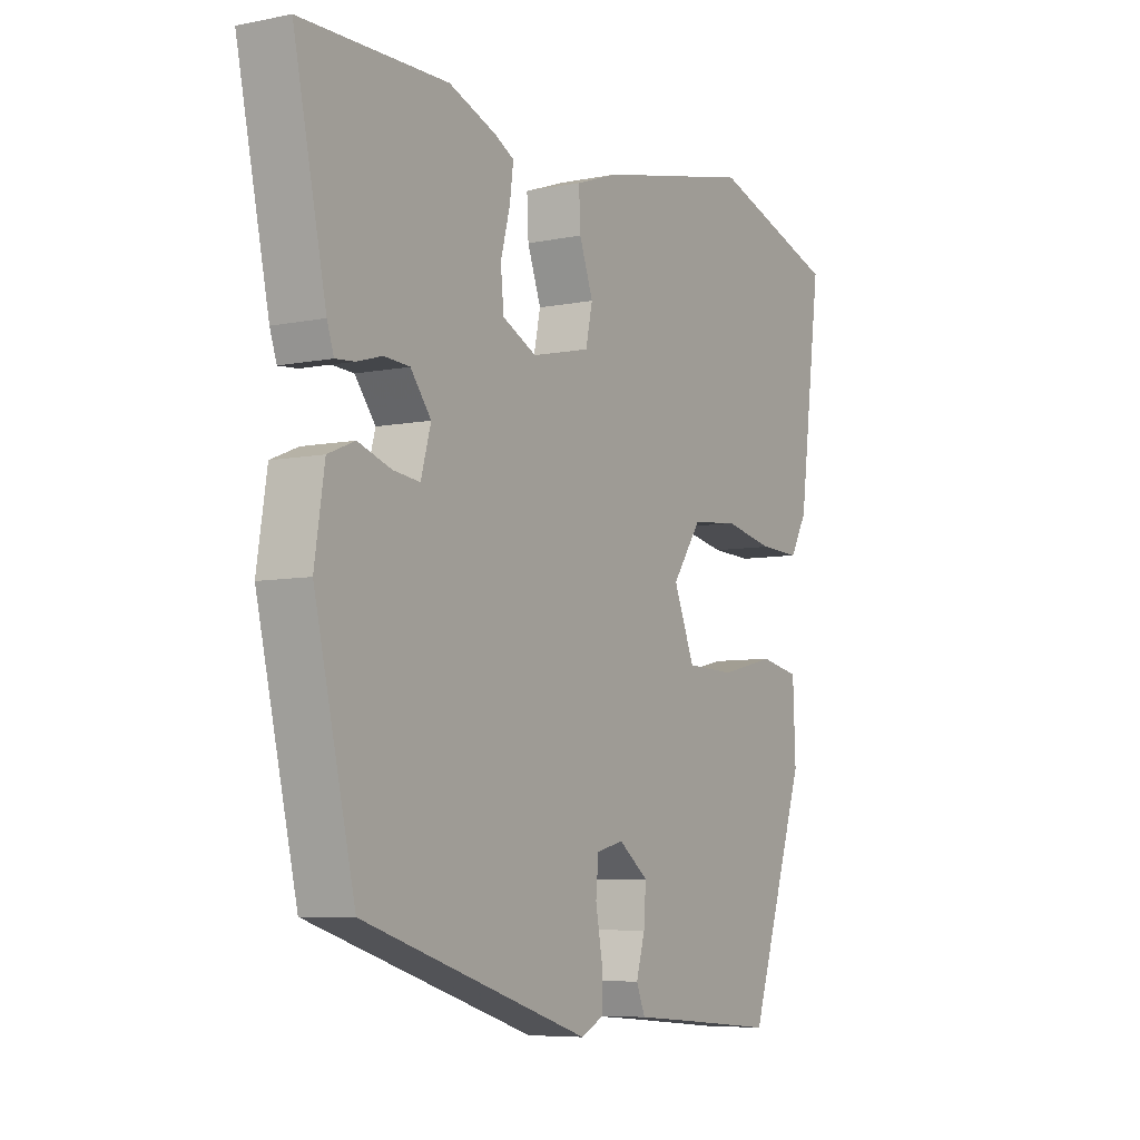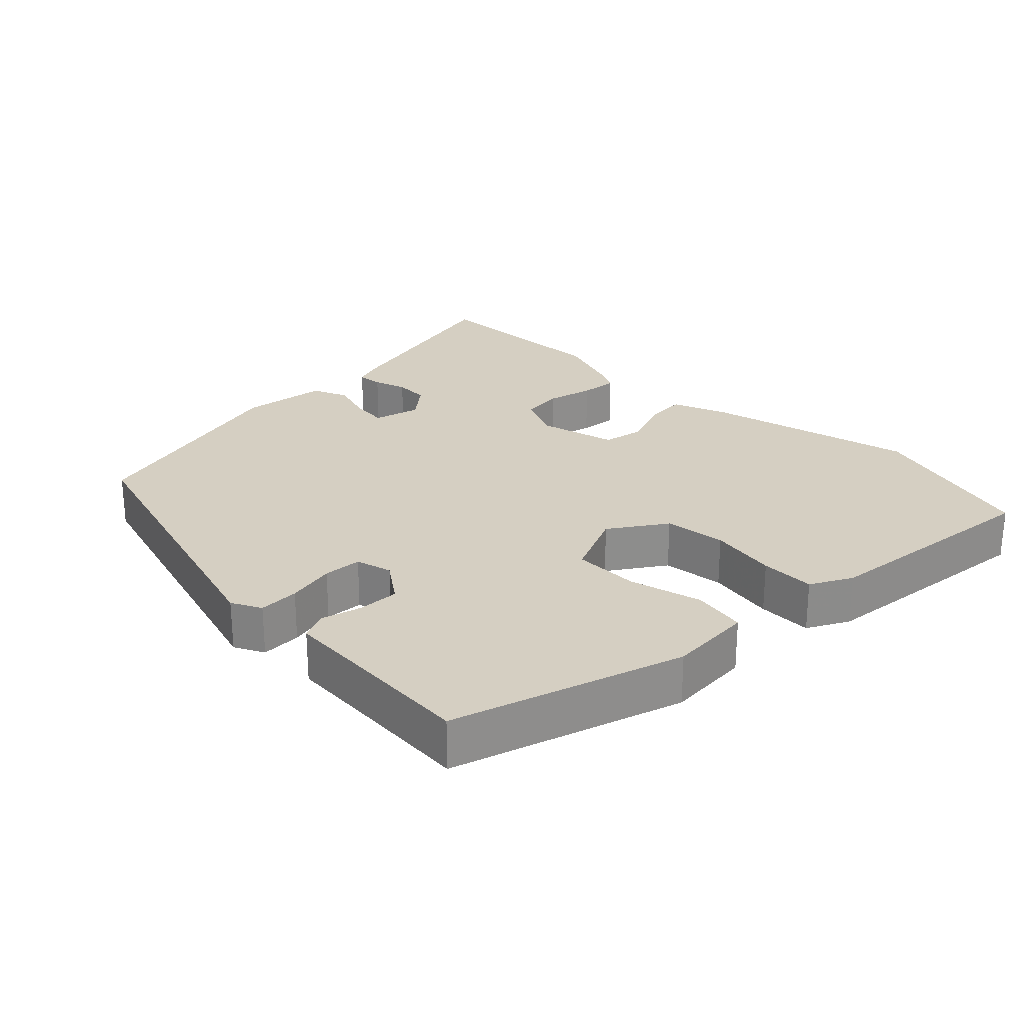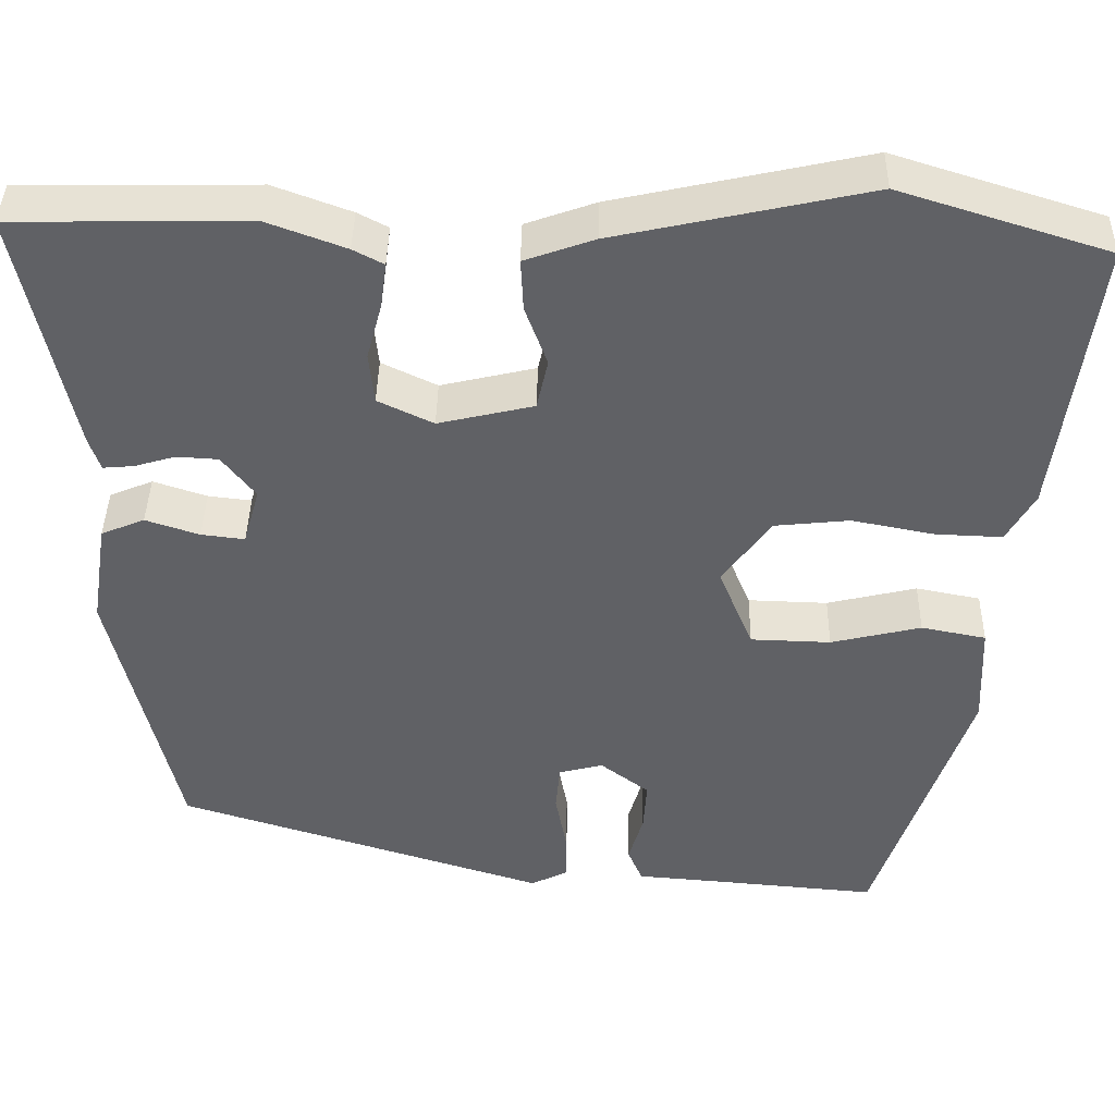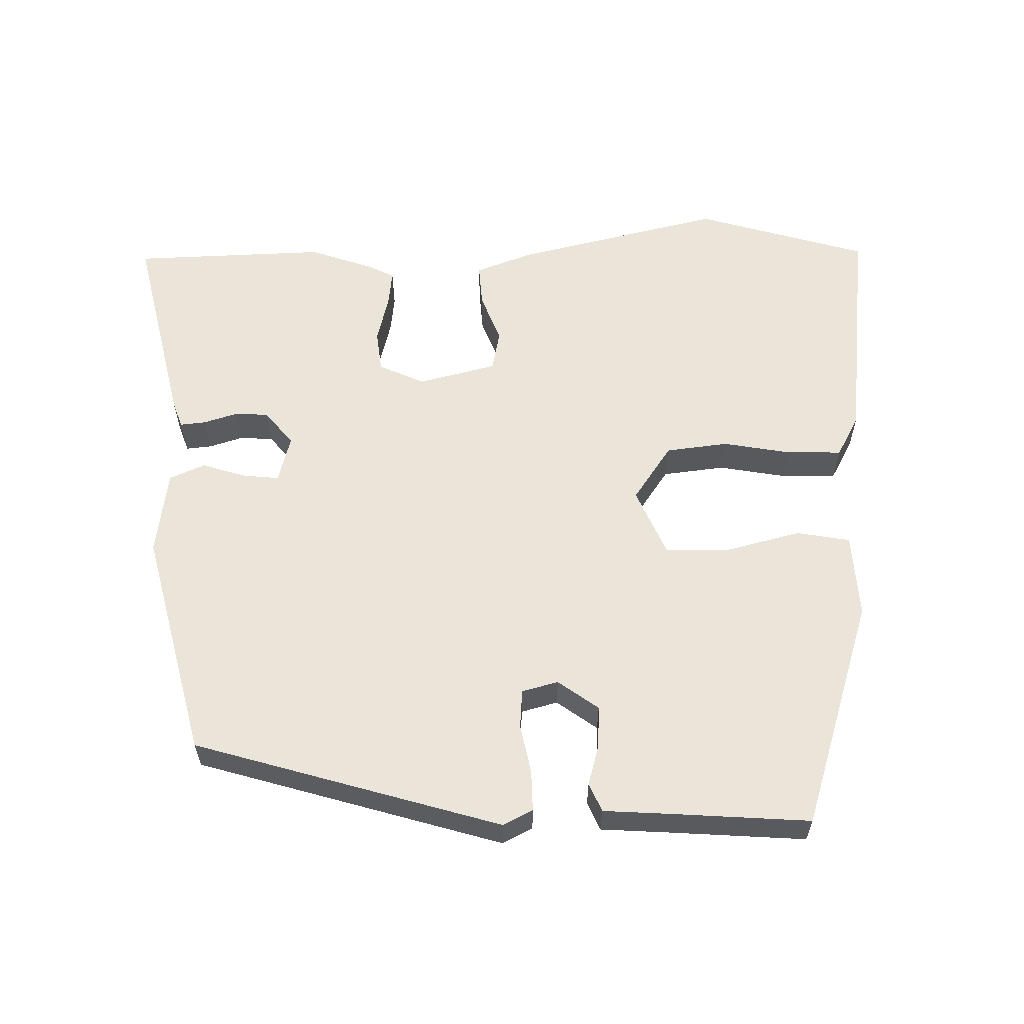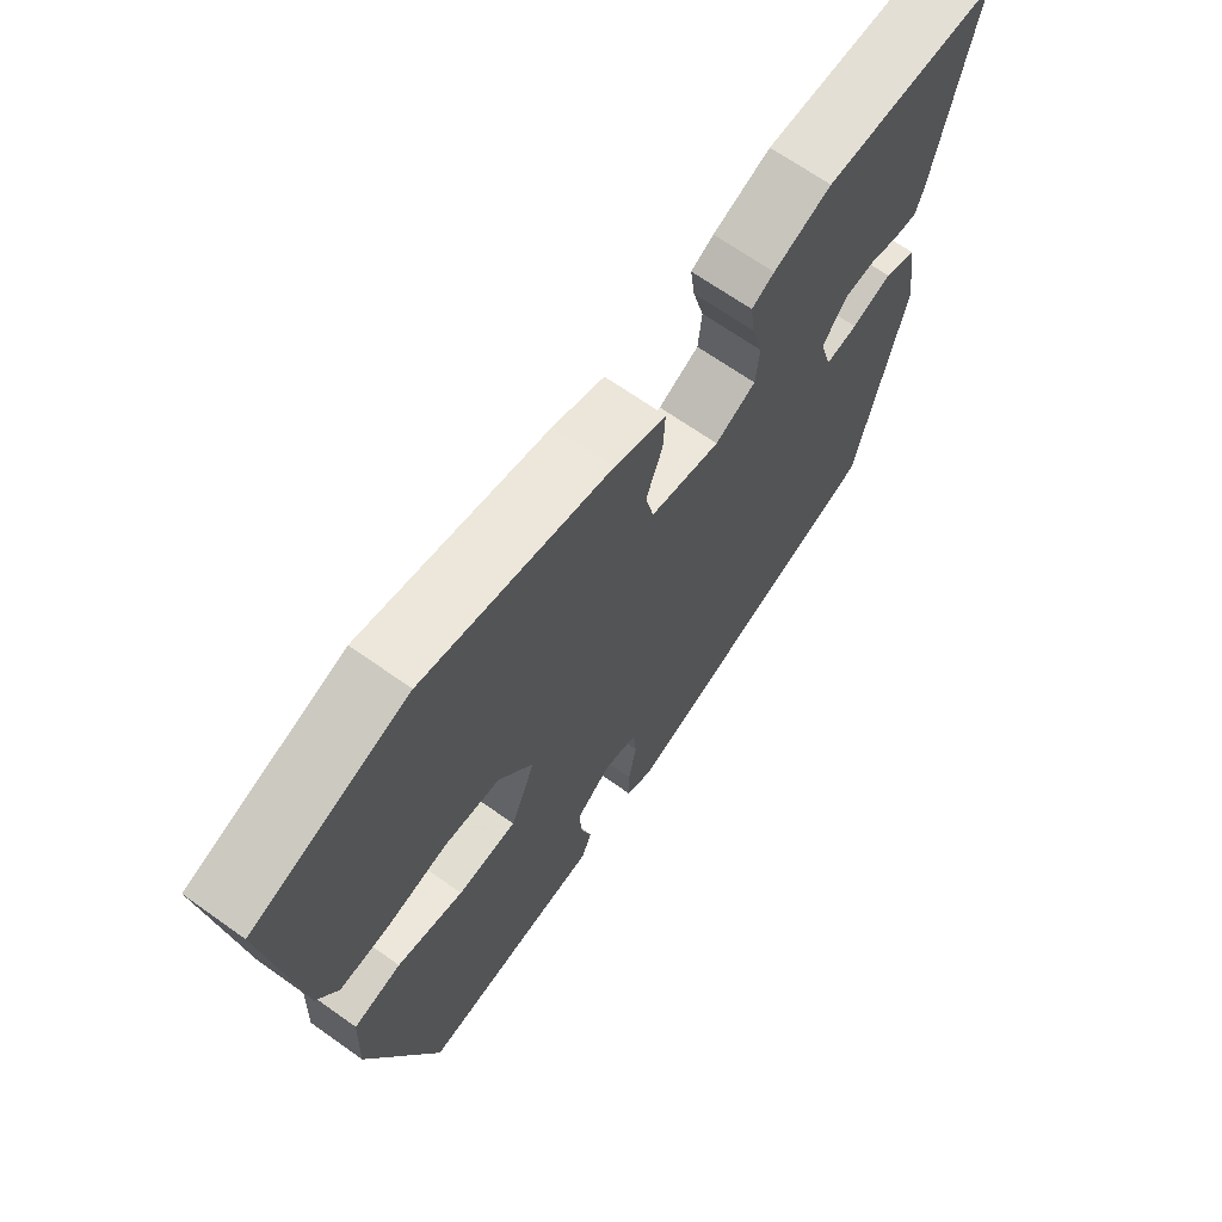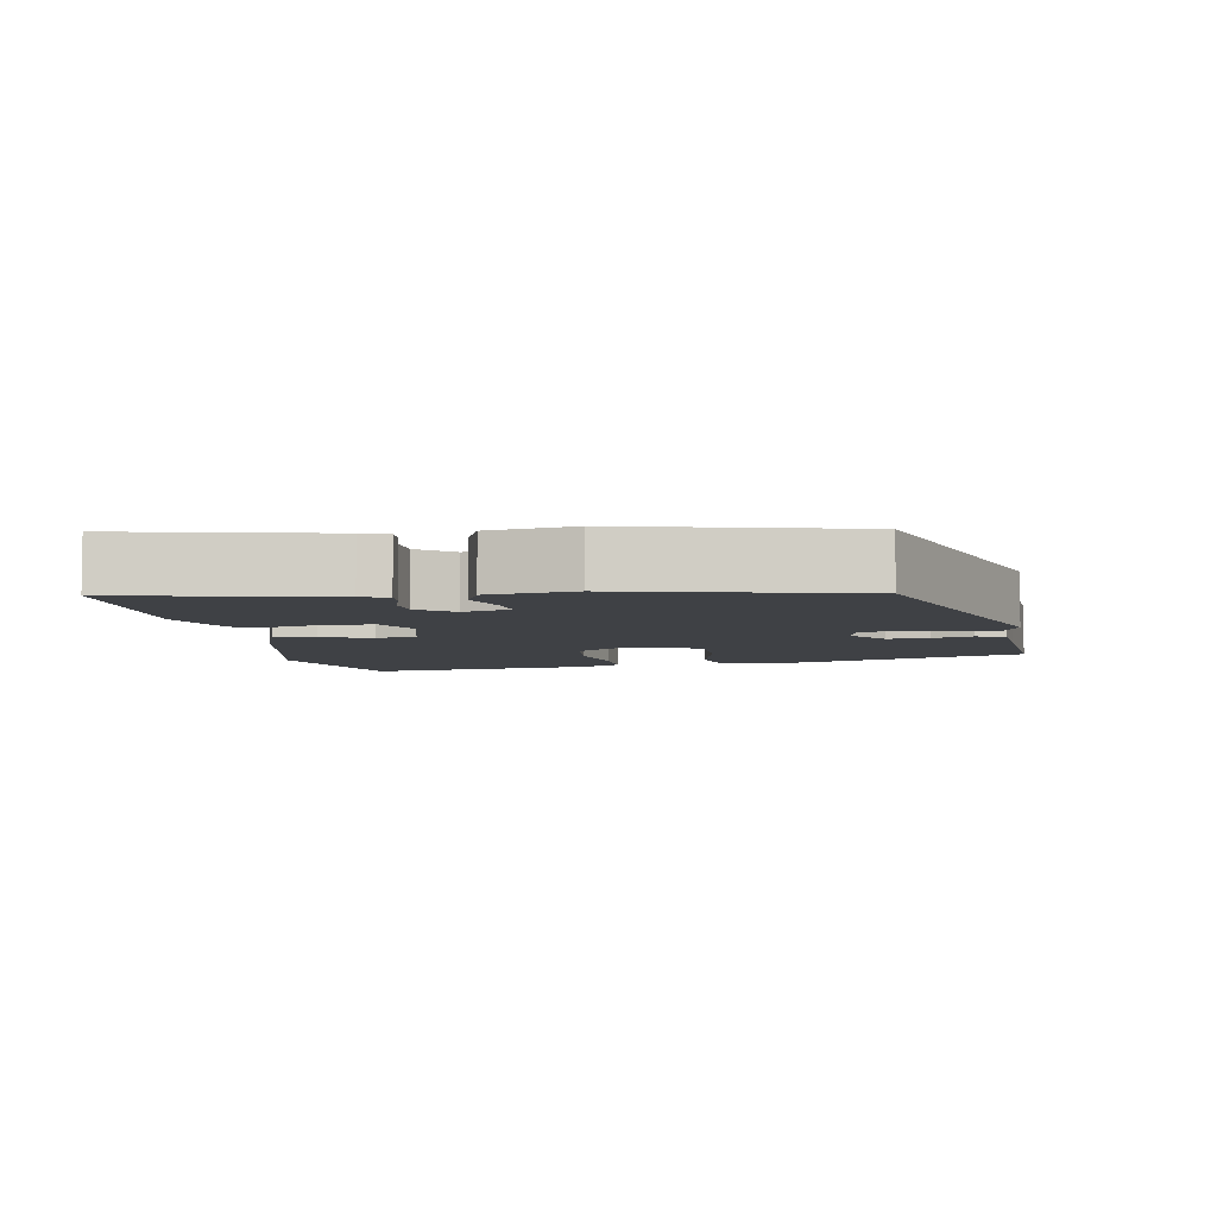
<metadata>
{"format":"obj","ext":"obj","renderer":"f3d","projection":"perspective","resolution":1024,"background":"white","views":[{"elev":-6.7,"azim":120.8,"up":"+Z"},{"elev":25.9,"azim":-136.2,"up":"+Y"},{"elev":40.7,"azim":-179.0,"up":"+Z"},{"elev":59.5,"azim":178.0,"up":"+Y"},{"elev":67.1,"azim":-54.5,"up":"+Z"},{"elev":-5.6,"azim":99.3,"up":"+Y"}]}
</metadata>
<code>
v -0.4 0.07 -0.519
v -0.51 0.07 -0.193
v -0.505 0.07 -0.072
v -0.429 0.07 -0.057
v -0.323 0.07 -0.082
v -0.229 0.07 -0.079
v -0.189 0.07 0.018
v -0.245 0.07 0.097
v -0.334 0.07 0.106
v -0.431 0.07 0.087
v -0.509 0.07 0.084
v -0.542 0.07 0.142
v -0.586 0.07 0.473
v -0.341 0.07 0.55
v -0.043 0.07 0.485
v 0.039 0.07 0.456
v 0.036 0.07 0.395
v 0.01 0.07 0.324
v 0.023 0.07 0.265
v 0.135 0.07 0.239
v 0.2 0.07 0.27
v 0.206 0.07 0.33
v 0.188 0.07 0.397
v 0.181 0.07 0.45
v 0.217 0.07 0.469
v 0.309 0.07 0.503
v 0.587 0.07 0.499
v 0.525 0.07 0.209
v 0.512 0.07 0.171
v 0.476 0.07 0.174
v 0.428 0.07 0.188
v 0.379 0.07 0.185
v 0.34 0.07 0.135
v 0.359 0.07 0.068
v 0.41 0.07 0.074
v 0.473 0.07 0.095
v 0.524 0.07 0.074
v 0.543 0.07 -0.048
v 0.466 0.07 -0.374
v 0.032 0.07 -0.51
v -0.011 0.07 -0.489
v -0.011 0.07 -0.431
v 0.002 0.07 -0.361
v -0.003 0.07 -0.306
v -0.055 0.07 -0.293
v -0.112 0.07 -0.336
v -0.108 0.07 -0.395
v -0.091 0.07 -0.453
v -0.108 0.07 -0.494
v -0.206 0.07 -0.502
v -0.4 0 -0.519
v -0.51 0 -0.193
v -0.505 0 -0.072
v -0.429 0 -0.057
v -0.323 0 -0.082
v -0.229 0 -0.079
v -0.189 0 0.018
v -0.245 0 0.097
v -0.334 0 0.106
v -0.431 0 0.087
v -0.509 0 0.084
v -0.542 0 0.142
v -0.586 0 0.473
v -0.341 0 0.55
v -0.043 0 0.485
v 0.039 0 0.456
v 0.036 0 0.395
v 0.01 0 0.324
v 0.023 0 0.265
v 0.135 0 0.239
v 0.2 0 0.27
v 0.206 0 0.33
v 0.188 0 0.397
v 0.181 0 0.45
v 0.217 0 0.469
v 0.309 0 0.503
v 0.587 0 0.499
v 0.525 0 0.209
v 0.512 0 0.171
v 0.476 0 0.174
v 0.428 0 0.188
v 0.379 0 0.185
v 0.34 0 0.135
v 0.359 0 0.068
v 0.41 0 0.074
v 0.473 0 0.095
v 0.524 0 0.074
v 0.543 0 -0.048
v 0.466 0 -0.374
v 0.032 0 -0.51
v -0.011 0 -0.489
v -0.011 0 -0.431
v 0.002 0 -0.361
v -0.003 0 -0.306
v -0.055 0 -0.293
v -0.112 0 -0.336
v -0.108 0 -0.395
v -0.091 0 -0.453
v -0.108 0 -0.494
v -0.206 0 -0.502
f 47 48 49 50
f 46 47 50 1
f 45 46 1 2
f 40 41 42 43
f 40 43 44
f 39 40 44
f 38 39 44 45
f 35 36 37 38
f 34 35 38 45
f 28 29 30 31
f 28 31 32
f 27 28 32
f 26 27 32 33
f 22 23 24 25
f 22 25 26 33
f 15 16 17 18
f 15 18 19
f 14 15 19
f 13 14 19
f 12 13 19
f 9 10 11 12
f 8 9 12 19
f 7 8 19 20
f 2 3 4 5
f 2 5 6
f 45 2 6
f 21 22 33 34
f 20 21 34 45
f 6 7 20 45
f 100 99 98 97
f 51 100 97 96
f 52 51 96 95
f 93 92 91 90
f 94 93 90
f 94 90 89
f 95 94 89 88
f 88 87 86 85
f 95 88 85 84
f 81 80 79 78
f 82 81 78
f 82 78 77
f 83 82 77 76
f 75 74 73 72
f 83 76 75 72
f 68 67 66 65
f 69 68 65
f 69 65 64
f 69 64 63
f 69 63 62
f 62 61 60 59
f 69 62 59 58
f 70 69 58 57
f 55 54 53 52
f 56 55 52
f 56 52 95
f 84 83 72 71
f 95 84 71 70
f 95 70 57 56
f 1 51 52 2
f 2 52 53 3
f 3 53 54 4
f 4 54 55 5
f 5 55 56 6
f 6 56 57 7
f 7 57 58 8
f 8 58 59 9
f 9 59 60 10
f 10 60 61 11
f 11 61 62 12
f 12 62 63 13
f 13 63 64 14
f 14 64 65 15
f 15 65 66 16
f 16 66 67 17
f 17 67 68 18
f 18 68 69 19
f 19 69 70 20
f 20 70 71 21
f 21 71 72 22
f 22 72 73 23
f 23 73 74 24
f 24 74 75 25
f 25 75 76 26
f 26 76 77 27
f 27 77 78 28
f 28 78 79 29
f 29 79 80 30
f 30 80 81 31
f 31 81 82 32
f 32 82 83 33
f 33 83 84 34
f 34 84 85 35
f 35 85 86 36
f 36 86 87 37
f 37 87 88 38
f 38 88 89 39
f 39 89 90 40
f 40 90 91 41
f 41 91 92 42
f 42 92 93 43
f 43 93 94 44
f 44 94 95 45
f 45 95 96 46
f 46 96 97 47
f 47 97 98 48
f 48 98 99 49
f 49 99 100 50
f 50 100 51 1

</code>
